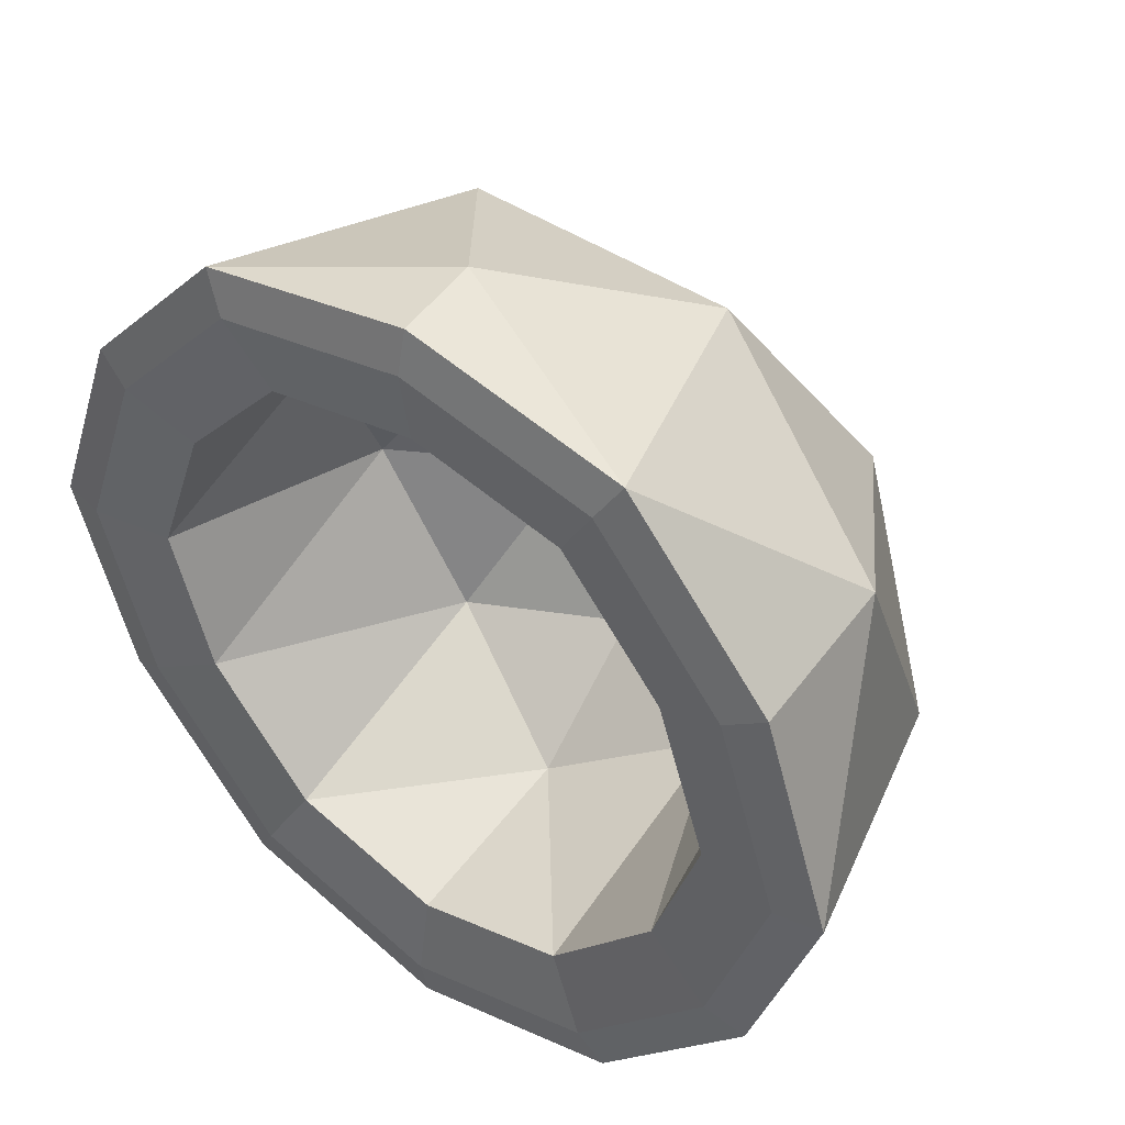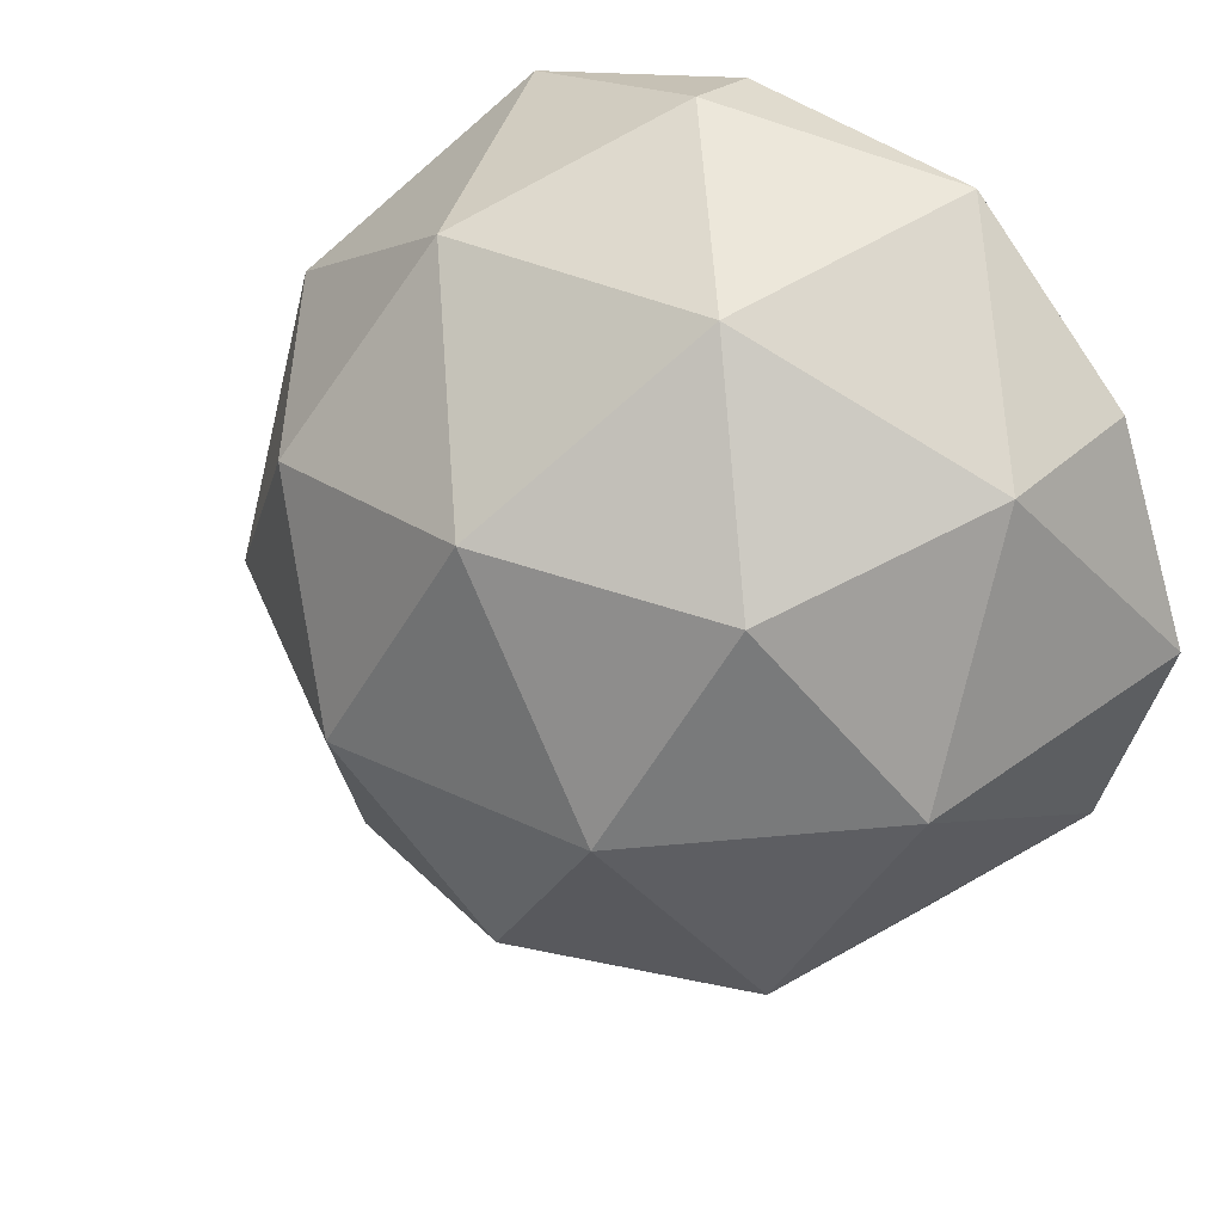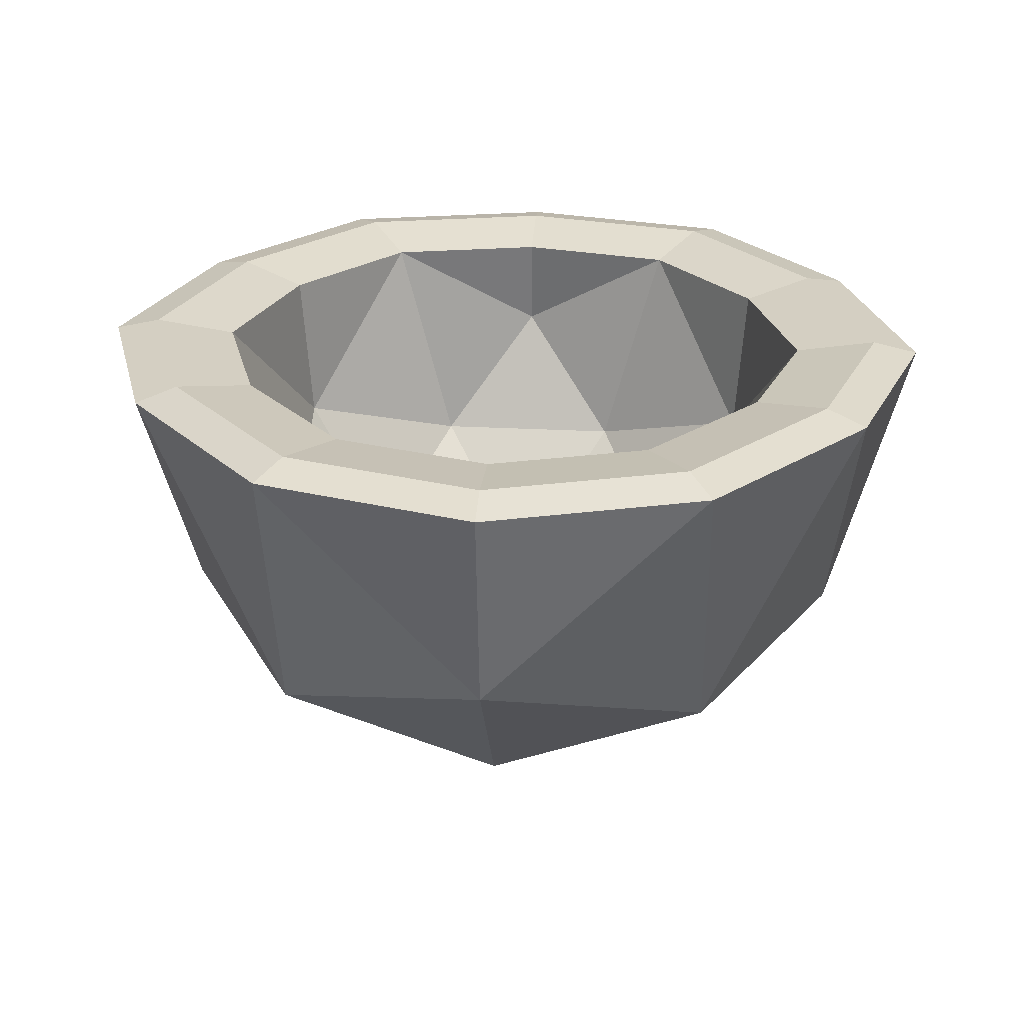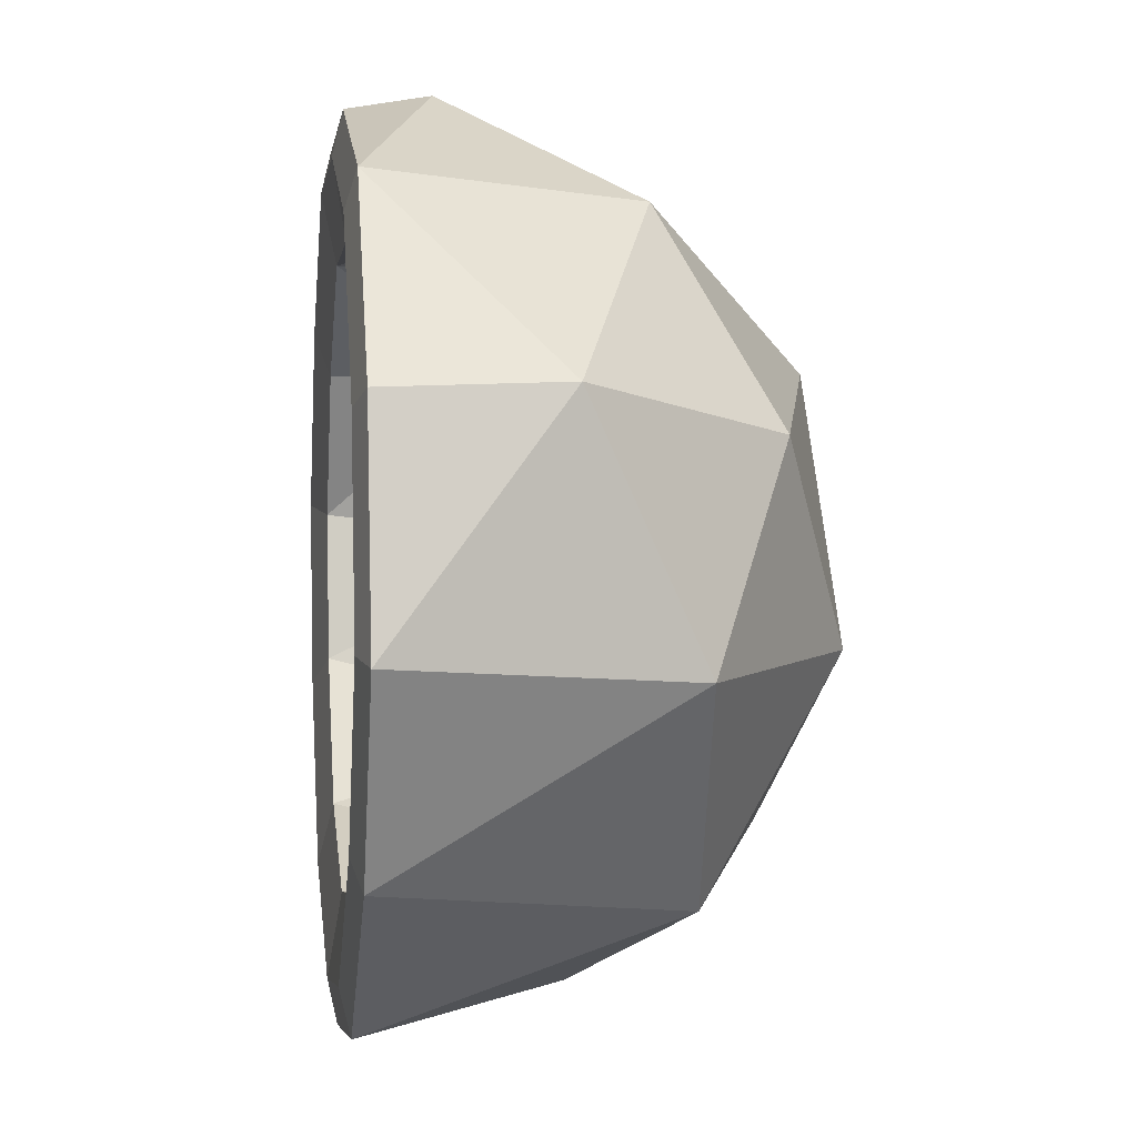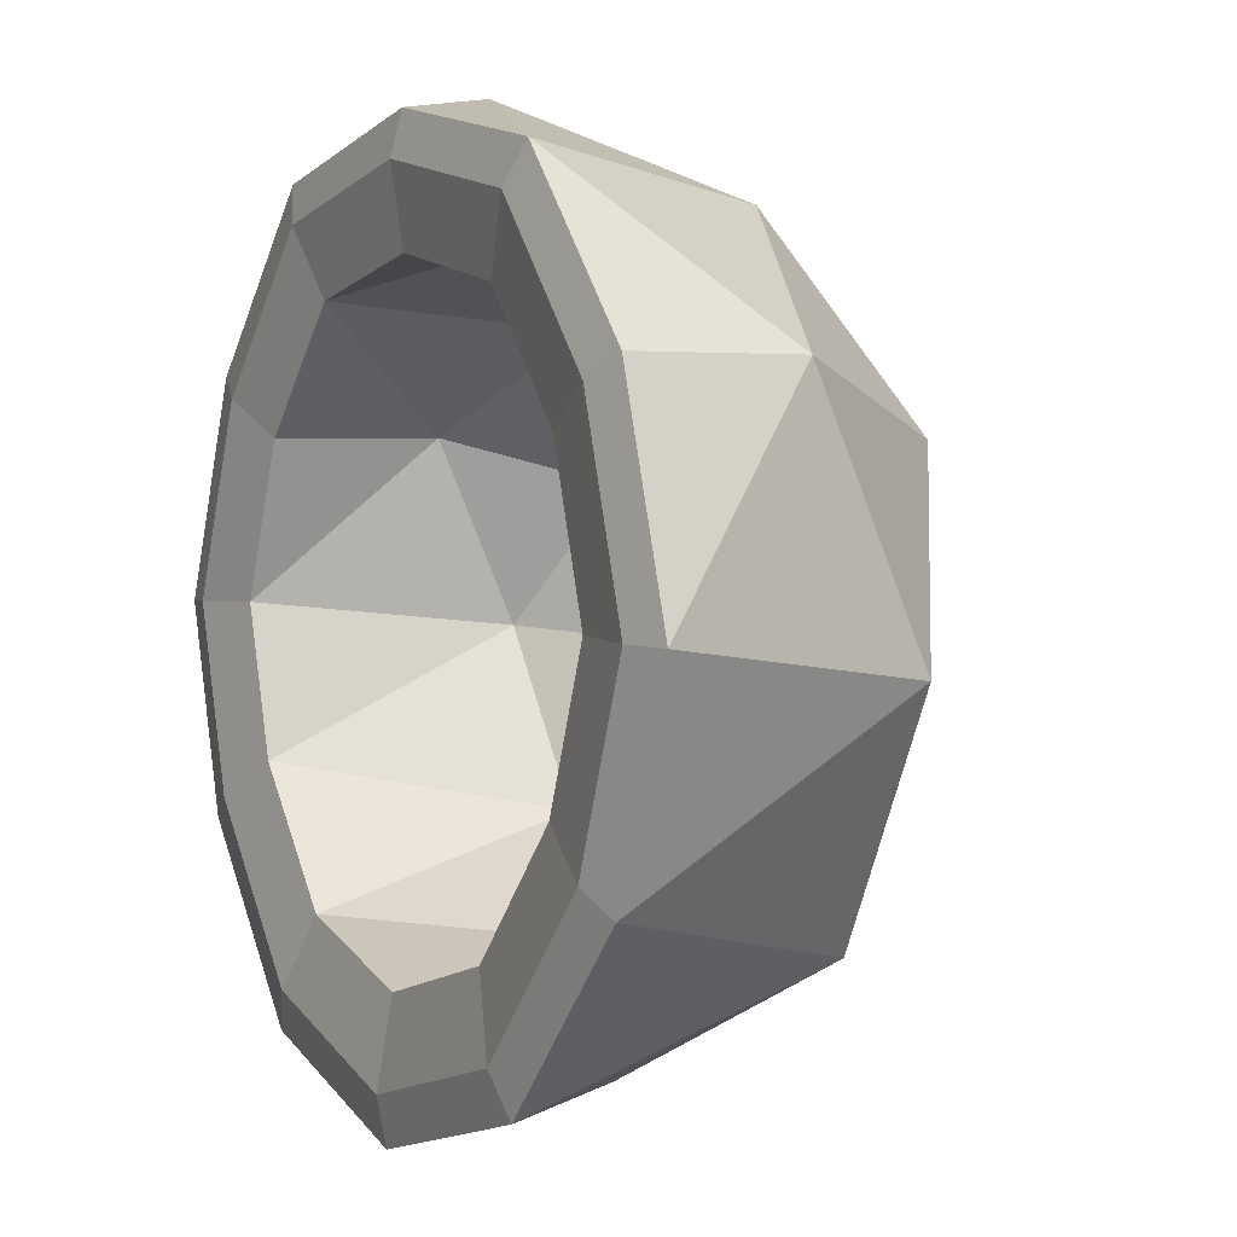
<metadata>
{"format":"obj","ext":"obj","renderer":"f3d","projection":"perspective","resolution":1024,"background":"white","views":[{"elev":45.1,"azim":37.8,"up":"+Y"},{"elev":33.0,"azim":-146.0,"up":"+Y"},{"elev":28.2,"azim":4.5,"up":"+Z"},{"elev":10.0,"azim":82.2,"up":"+Y"},{"elev":2.9,"azim":60.1,"up":"+Y"}]}
</metadata>
<code>
v 0 -0.3757 0.0213
v -0.1959 -0.3192 0.0202
v 0 -0.345 -0.1724
v 0 -0.3757 0.0213
v 0 -0.345 -0.1724
v 0.1959 -0.3192 0.0202
v 0 -0.2079 -0.3369
v -0.1959 -0.2275 -0.2527
v -0.1211 -0.0373 -0.3826
v 0.3333 -0.1627 0.0169
v 0.1959 -0.2275 -0.2527
v 0.317 -0.0181 -0.2415
v -0.3333 -0.1627 0.0169
v -0.3918 0.0158 0.0132
v -0.317 -0.0181 -0.2415
v 0 -0.2079 -0.3369
v -0.1211 -0.0373 -0.3826
v 0.1211 -0.0373 -0.3826
v 0.3333 -0.1627 0.0169
v 0.317 -0.0181 -0.2415
v 0.3918 0.0158 0.0132
v -0.206 0.1483 -0.3179
v -0.317 0.2032 -0.1432
v -0.1211 0.3207 -0.2235
v 0.206 0.1483 -0.3179
v 0 0.1721 -0.3714
v 0.1211 0.3207 -0.2235
v 0.1959 0.3508 0.0063
v 0.1211 0.3207 -0.2235
v 0 0.4012 -0.0663
v 0.1959 0.3508 0.0063
v 0.317 0.2032 -0.1432
v 0.1211 0.3207 -0.2235
v 0.317 0.2032 -0.1432
v 0.206 0.1483 -0.3179
v 0.1211 0.3207 -0.2235
v 0.1211 0.3207 -0.2235
v -0.1211 0.3207 -0.2235
v 0 0.4012 -0.0663
v 0.1211 0.3207 -0.2235
v 0 0.1721 -0.3714
v -0.1211 0.3207 -0.2235
v 0 0.1721 -0.3714
v -0.206 0.1483 -0.3179
v -0.1211 0.3207 -0.2235
v -0.1211 0.3207 -0.2235
v -0.1959 0.3508 0.0063
v 0 0.4012 -0.0663
v -0.1211 0.3207 -0.2235
v -0.317 0.2032 -0.1432
v -0.1959 0.3508 0.0063
v -0.317 0.2032 -0.1432
v -0.3277 0.2026 0.0094
v -0.1959 0.3508 0.0063
v -0.1959 0.3508 0.0063
v 0 0.3908 0.0055
v 0 0.4012 -0.0663
v 0.3918 0.0158 0.0132
v 0.317 0.2032 -0.1432
v 0.3277 0.2026 0.0094
v 0.3918 0.0158 0.0132
v 0.317 -0.0181 -0.2415
v 0.317 0.2032 -0.1432
v 0.317 -0.0181 -0.2415
v 0.206 0.1483 -0.3179
v 0.317 0.2032 -0.1432
v 0.1211 -0.0373 -0.3826
v 0 0.1721 -0.3714
v 0.206 0.1483 -0.3179
v 0.1211 -0.0373 -0.3826
v -0.1211 -0.0373 -0.3826
v 0 0.1721 -0.3714
v -0.1211 -0.0373 -0.3826
v -0.206 0.1483 -0.3179
v 0 0.1721 -0.3714
v -0.317 -0.0181 -0.2415
v -0.317 0.2032 -0.1432
v -0.206 0.1483 -0.3179
v -0.317 -0.0181 -0.2415
v -0.3918 0.0158 0.0132
v -0.317 0.2032 -0.1432
v -0.3918 0.0158 0.0132
v -0.3277 0.2026 0.0094
v -0.317 0.2032 -0.1432
v 0.317 -0.0181 -0.2415
v 0.1211 -0.0373 -0.3826
v 0.206 0.1483 -0.3179
v 0.317 -0.0181 -0.2415
v 0.1959 -0.2275 -0.2527
v 0.1211 -0.0373 -0.3826
v 0.1959 -0.2275 -0.2527
v 0 -0.2079 -0.3369
v 0.1211 -0.0373 -0.3826
v -0.1211 -0.0373 -0.3826
v -0.317 -0.0181 -0.2415
v -0.206 0.1483 -0.3179
v -0.1211 -0.0373 -0.3826
v -0.1959 -0.2275 -0.2527
v -0.317 -0.0181 -0.2415
v -0.1959 -0.2275 -0.2527
v -0.3333 -0.1627 0.0169
v -0.317 -0.0181 -0.2415
v 0.1959 -0.3192 0.0202
v 0.1959 -0.2275 -0.2527
v 0.3333 -0.1627 0.0169
v 0.1959 -0.3192 0.0202
v 0 -0.345 -0.1724
v 0.1959 -0.2275 -0.2527
v 0 -0.345 -0.1724
v 0 -0.2079 -0.3369
v 0.1959 -0.2275 -0.2527
v 0 -0.345 -0.1724
v -0.1959 -0.2275 -0.2527
v 0 -0.2079 -0.3369
v 0 -0.345 -0.1724
v -0.1959 -0.3192 0.0202
v -0.1959 -0.2275 -0.2527
v -0.1959 -0.3192 0.0202
v -0.3333 -0.1627 0.0169
v -0.1959 -0.2275 -0.2527
v 0 0.3908 0.0055
v 0.1959 0.3508 0.0063
v 0 0.4012 -0.0663
v 0.1959 0.3508 0.0063
v 0.3277 0.2026 0.0094
v 0.317 0.2032 -0.1432
v -0.1959 -0.3192 0.0202
v 0 -0.3757 0.0213
v 0 -0.3339 0.0294
v -0.1959 -0.3192 0.0202
v 0 -0.3339 0.0294
v -0.1755 -0.2833 0.0284
v 0.3277 0.2026 0.0094
v 0.1959 0.3508 0.0063
v 0.1755 0.3172 0.016
v 0.3277 0.2026 0.0094
v 0.1755 0.3172 0.016
v 0.2936 0.1843 0.0187
v 0 -0.3757 0.0213
v 0.1959 -0.3192 0.0202
v 0.1755 -0.2833 0.0284
v 0 -0.3757 0.0213
v 0.1755 -0.2833 0.0284
v 0 -0.3339 0.0294
v 0.1959 0.3508 0.0063
v 0 0.3908 0.0055
v 0 0.353 0.0152
v 0.1959 0.3508 0.0063
v 0 0.353 0.0152
v 0.1755 0.3172 0.016
v 0.3918 0.0158 0.0132
v 0.3277 0.2026 0.0094
v 0.2936 0.1843 0.0187
v 0.3918 0.0158 0.0132
v 0.2936 0.1843 0.0187
v 0.3511 0.0169 0.0222
v -0.3277 0.2026 0.0094
v -0.3918 0.0158 0.0132
v -0.3511 0.0169 0.0222
v -0.3277 0.2026 0.0094
v -0.3511 0.0169 0.0222
v -0.2936 0.1843 0.0187
v -0.3918 0.0158 0.0132
v -0.3333 -0.1627 0.0169
v -0.2987 -0.143 0.0255
v -0.3918 0.0158 0.0132
v -0.2987 -0.143 0.0255
v -0.3511 0.0169 0.0222
v -0.3333 -0.1627 0.0169
v -0.1959 -0.3192 0.0202
v -0.1755 -0.2833 0.0284
v -0.3333 -0.1627 0.0169
v -0.1755 -0.2833 0.0284
v -0.2987 -0.143 0.0255
v 0.1959 -0.3192 0.0202
v 0.3333 -0.1627 0.0169
v 0.2987 -0.143 0.0255
v 0.1959 -0.3192 0.0202
v 0.2987 -0.143 0.0255
v 0.1755 -0.2833 0.0284
v -0.1959 0.3508 0.0063
v -0.3277 0.2026 0.0094
v -0.2936 0.1843 0.0187
v -0.1959 0.3508 0.0063
v -0.2936 0.1843 0.0187
v -0.1755 0.3172 0.016
v 0 0.3908 0.0055
v -0.1959 0.3508 0.0063
v -0.1755 0.3172 0.016
v 0 0.3908 0.0055
v -0.1755 0.3172 0.016
v 0 0.353 0.0152
v 0.3333 -0.1627 0.0169
v 0.3918 0.0158 0.0132
v 0.3511 0.0169 0.0222
v 0.3333 -0.1627 0.0169
v 0.3511 0.0169 0.0222
v 0.2987 -0.143 0.0255
v 0.2987 -0.143 0.0255
v 0.3511 0.0169 0.0222
v 0.2781 0.0189 0.0102
v 0.2987 -0.143 0.0255
v 0.2781 0.0189 0.0102
v 0.2366 -0.1078 0.0129
v 0 0.353 0.0152
v -0.1755 0.3172 0.016
v -0.139 0.2568 0.0053
v 0 0.353 0.0152
v -0.139 0.2568 0.0053
v 0 0.2851 0.0047
v -0.1755 0.3172 0.016
v -0.2936 0.1843 0.0187
v -0.2326 0.1515 0.0075
v -0.1755 0.3172 0.016
v -0.2326 0.1515 0.0075
v -0.139 0.2568 0.0053
v 0.1755 -0.2833 0.0284
v 0.2987 -0.143 0.0255
v 0.2366 -0.1078 0.0129
v 0.1755 -0.2833 0.0284
v 0.2366 -0.1078 0.0129
v 0.139 -0.2189 0.0152
v -0.2987 -0.143 0.0255
v -0.1755 -0.2833 0.0284
v -0.139 -0.2189 0.0152
v -0.2987 -0.143 0.0255
v -0.139 -0.2189 0.0152
v -0.2366 -0.1078 0.0129
v -0.3511 0.0169 0.0222
v -0.2987 -0.143 0.0255
v -0.2366 -0.1078 0.0129
v -0.3511 0.0169 0.0222
v -0.2366 -0.1078 0.0129
v -0.2781 0.0189 0.0102
v -0.2936 0.1843 0.0187
v -0.3511 0.0169 0.0222
v -0.2781 0.0189 0.0102
v -0.2936 0.1843 0.0187
v -0.2781 0.0189 0.0102
v -0.2326 0.1515 0.0075
v 0.3511 0.0169 0.0222
v 0.2936 0.1843 0.0187
v 0.2326 0.1515 0.0075
v 0.3511 0.0169 0.0222
v 0.2326 0.1515 0.0075
v 0.2781 0.0189 0.0102
v 0.1755 0.3172 0.016
v 0 0.353 0.0152
v 0 0.2851 0.0047
v 0.1755 0.3172 0.016
v 0 0.2851 0.0047
v 0.139 0.2568 0.0053
v 0 -0.3339 0.0294
v 0.1755 -0.2833 0.0284
v 0.139 -0.2189 0.0152
v 0 -0.3339 0.0294
v 0.139 -0.2189 0.0152
v 0 -0.259 0.016
v 0.2936 0.1843 0.0187
v 0.1755 0.3172 0.016
v 0.139 0.2568 0.0053
v 0.2936 0.1843 0.0187
v 0.139 0.2568 0.0053
v 0.2326 0.1515 0.0075
v -0.1755 -0.2833 0.0284
v 0 -0.3339 0.0294
v 0 -0.259 0.016
v -0.1755 -0.2833 0.0284
v 0 -0.259 0.016
v -0.139 -0.2189 0.0152
v 0 -0.259 0.016
v 0 -0.2338 -0.155
v -0.139 -0.2189 0.0152
v 0 -0.259 0.016
v 0.139 -0.2189 0.0152
v 0 -0.2338 -0.155
v 0 -0.1371 -0.2709
v -0.0853 -0.0169 -0.3031
v -0.1381 -0.1509 -0.2115
v 0.2366 -0.1078 0.0129
v 0.2234 -0.0033 -0.2037
v 0.1381 -0.1509 -0.2115
v -0.2366 -0.1078 0.0129
v -0.2234 -0.0033 -0.2037
v -0.2781 0.0189 0.0102
v 0 -0.1371 -0.2709
v 0.0853 -0.0169 -0.3031
v -0.0853 -0.0169 -0.3031
v 0.2366 -0.1078 0.0129
v 0.2781 0.0189 0.0102
v 0.2234 -0.0033 -0.2037
v -0.1452 0.114 -0.2575
v -0.0853 0.2355 -0.191
v -0.2234 0.1526 -0.1344
v 0.1452 0.114 -0.2575
v 0.0853 0.2355 -0.191
v 0 0.1307 -0.2952
v 0.139 0.2568 0.0053
v 0 0.2922 -0.0802
v 0.0853 0.2355 -0.191
v 0.139 0.2568 0.0053
v 0.0853 0.2355 -0.191
v 0.2234 0.1526 -0.1344
v 0.2234 0.1526 -0.1344
v 0.0853 0.2355 -0.191
v 0.1452 0.114 -0.2575
v 0.0853 0.2355 -0.191
v 0 0.2922 -0.0802
v -0.0853 0.2355 -0.191
v 0.0853 0.2355 -0.191
v -0.0853 0.2355 -0.191
v 0 0.1307 -0.2952
v 0 0.1307 -0.2952
v -0.0853 0.2355 -0.191
v -0.1452 0.114 -0.2575
v -0.0853 0.2355 -0.191
v 0 0.2922 -0.0802
v -0.139 0.2568 0.0053
v -0.0853 0.2355 -0.191
v -0.139 0.2568 0.0053
v -0.2234 0.1526 -0.1344
v -0.2234 0.1526 -0.1344
v -0.139 0.2568 0.0053
v -0.2326 0.1515 0.0075
v -0.139 0.2568 0.0053
v 0 0.2922 -0.0802
v 0 0.2851 0.0047
v 0.2781 0.0189 0.0102
v 0.2326 0.1515 0.0075
v 0.2234 0.1526 -0.1344
v 0.2781 0.0189 0.0102
v 0.2234 0.1526 -0.1344
v 0.2234 -0.0033 -0.2037
v 0.2234 -0.0033 -0.2037
v 0.2234 0.1526 -0.1344
v 0.1452 0.114 -0.2575
v 0.0853 -0.0169 -0.3031
v 0.1452 0.114 -0.2575
v 0 0.1307 -0.2952
v 0.0853 -0.0169 -0.3031
v 0 0.1307 -0.2952
v -0.0853 -0.0169 -0.3031
v -0.0853 -0.0169 -0.3031
v 0 0.1307 -0.2952
v -0.1452 0.114 -0.2575
v -0.2234 -0.0033 -0.2037
v -0.1452 0.114 -0.2575
v -0.2234 0.1526 -0.1344
v -0.2234 -0.0033 -0.2037
v -0.2234 0.1526 -0.1344
v -0.2781 0.0189 0.0102
v -0.2781 0.0189 0.0102
v -0.2234 0.1526 -0.1344
v -0.2326 0.1515 0.0075
v 0.2234 -0.0033 -0.2037
v 0.1452 0.114 -0.2575
v 0.0853 -0.0169 -0.3031
v 0.2234 -0.0033 -0.2037
v 0.0853 -0.0169 -0.3031
v 0.1381 -0.1509 -0.2115
v 0.1381 -0.1509 -0.2115
v 0.0853 -0.0169 -0.3031
v 0 -0.1371 -0.2709
v -0.0853 -0.0169 -0.3031
v -0.1452 0.114 -0.2575
v -0.2234 -0.0033 -0.2037
v -0.0853 -0.0169 -0.3031
v -0.2234 -0.0033 -0.2037
v -0.1381 -0.1509 -0.2115
v -0.1381 -0.1509 -0.2115
v -0.2234 -0.0033 -0.2037
v -0.2366 -0.1078 0.0129
v 0.139 -0.2189 0.0152
v 0.2366 -0.1078 0.0129
v 0.1381 -0.1509 -0.2115
v 0.139 -0.2189 0.0152
v 0.1381 -0.1509 -0.2115
v 0 -0.2338 -0.155
v 0 -0.2338 -0.155
v 0.1381 -0.1509 -0.2115
v 0 -0.1371 -0.2709
v 0 -0.2338 -0.155
v 0 -0.1371 -0.2709
v -0.1381 -0.1509 -0.2115
v 0 -0.2338 -0.155
v -0.1381 -0.1509 -0.2115
v -0.139 -0.2189 0.0152
v -0.139 -0.2189 0.0152
v -0.1381 -0.1509 -0.2115
v -0.2366 -0.1078 0.0129
v 0 0.2851 0.0047
v 0 0.2922 -0.0802
v 0.139 0.2568 0.0053
v 0.139 0.2568 0.0053
v 0.2234 0.1526 -0.1344
v 0.2326 0.1515 0.0075
g mesh_0
f 1 2 3
f 4 5 6
f 7 8 9
f 10 11 12
f 13 14 15
f 16 17 18
f 19 20 21
f 22 23 24
f 25 26 27
f 28 29 30
f 31 32 33
f 34 35 36
f 37 38 39
f 40 41 42
f 43 44 45
f 46 47 48
f 49 50 51
f 52 53 54
f 55 56 57
f 58 59 60
f 61 62 63
f 64 65 66
f 67 68 69
f 70 71 72
f 73 74 75
f 76 77 78
f 79 80 81
f 82 83 84
f 85 86 87
f 88 89 90
f 91 92 93
f 94 95 96
f 97 98 99
f 100 101 102
f 103 104 105
f 106 107 108
f 109 110 111
f 112 113 114
f 115 116 117
f 118 119 120
f 121 122 123
f 124 125 126
f 127 128 129
f 130 131 132
f 133 134 135
f 136 137 138
f 139 140 141
f 142 143 144
f 145 146 147
f 148 149 150
f 151 152 153
f 154 155 156
f 157 158 159
f 160 161 162
f 163 164 165
f 166 167 168
f 169 170 171
f 172 173 174
f 175 176 177
f 178 179 180
f 181 182 183
f 184 185 186
f 187 188 189
f 190 191 192
f 193 194 195
f 196 197 198
g mesh_1
f 199 200 201
f 202 203 204
f 205 206 207
f 208 209 210
f 211 212 213
f 214 215 216
f 217 218 219
f 220 221 222
f 223 224 225
f 226 227 228
f 229 230 231
f 232 233 234
f 235 236 237
f 238 239 240
f 241 242 243
f 244 245 246
f 247 248 249
f 250 251 252
f 253 254 255
f 256 257 258
f 259 260 261
f 262 263 264
f 265 266 267
f 268 269 270
f 271 272 273
f 274 275 276
f 277 278 279
f 280 281 282
f 283 284 285
f 286 287 288
f 289 290 291
f 292 293 294
f 295 296 297
f 298 299 300
f 301 302 303
f 304 305 306
f 307 308 309
f 310 311 312
f 313 314 315
f 316 317 318
f 319 320 321
f 322 323 324
f 325 326 327
f 328 329 330
f 331 332 333
f 334 335 336
f 337 338 339
f 340 341 342
f 343 344 345
f 346 347 348
f 349 350 351
f 352 353 354
f 355 356 357
f 358 359 360
f 361 362 363
f 364 365 366
f 367 368 369
f 370 371 372
f 373 374 375
f 376 377 378
f 379 380 381
f 382 383 384
f 385 386 387
f 388 389 390
f 391 392 393
f 394 395 396

</code>
